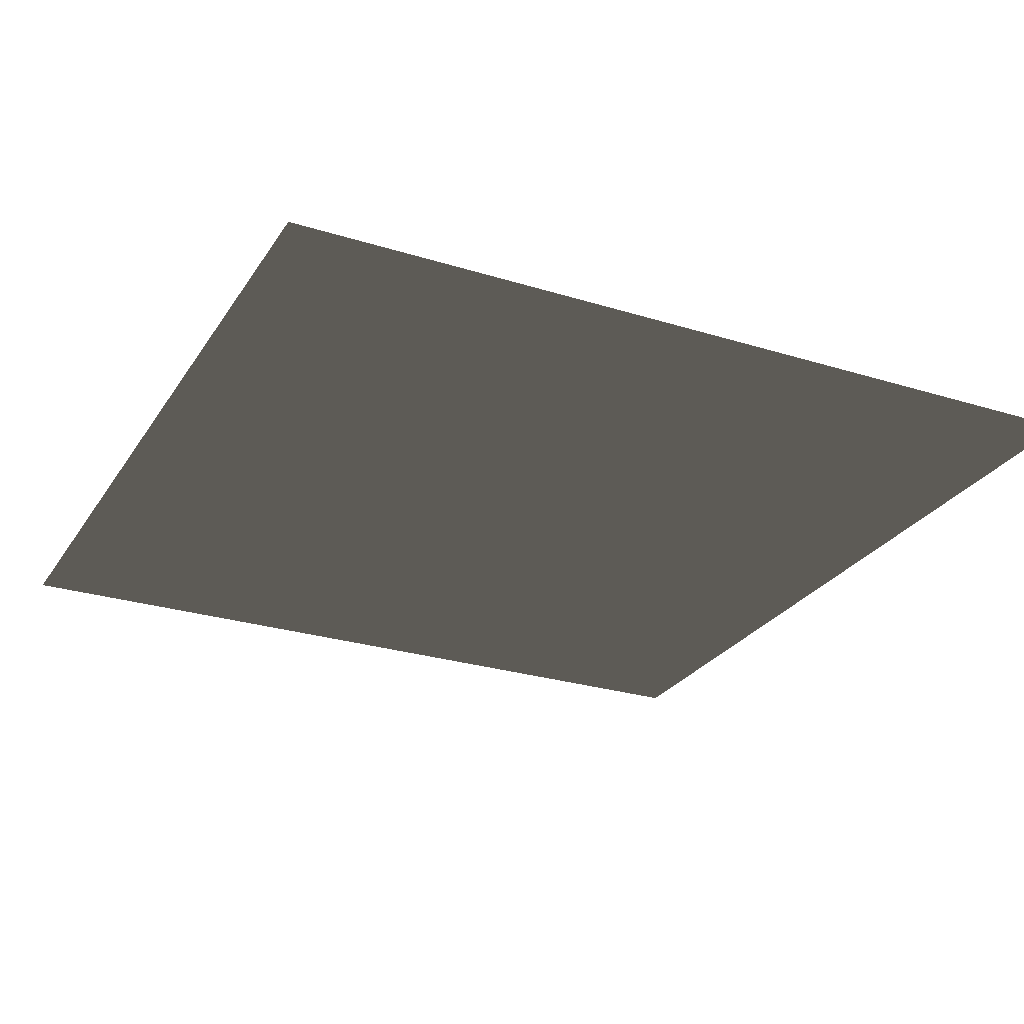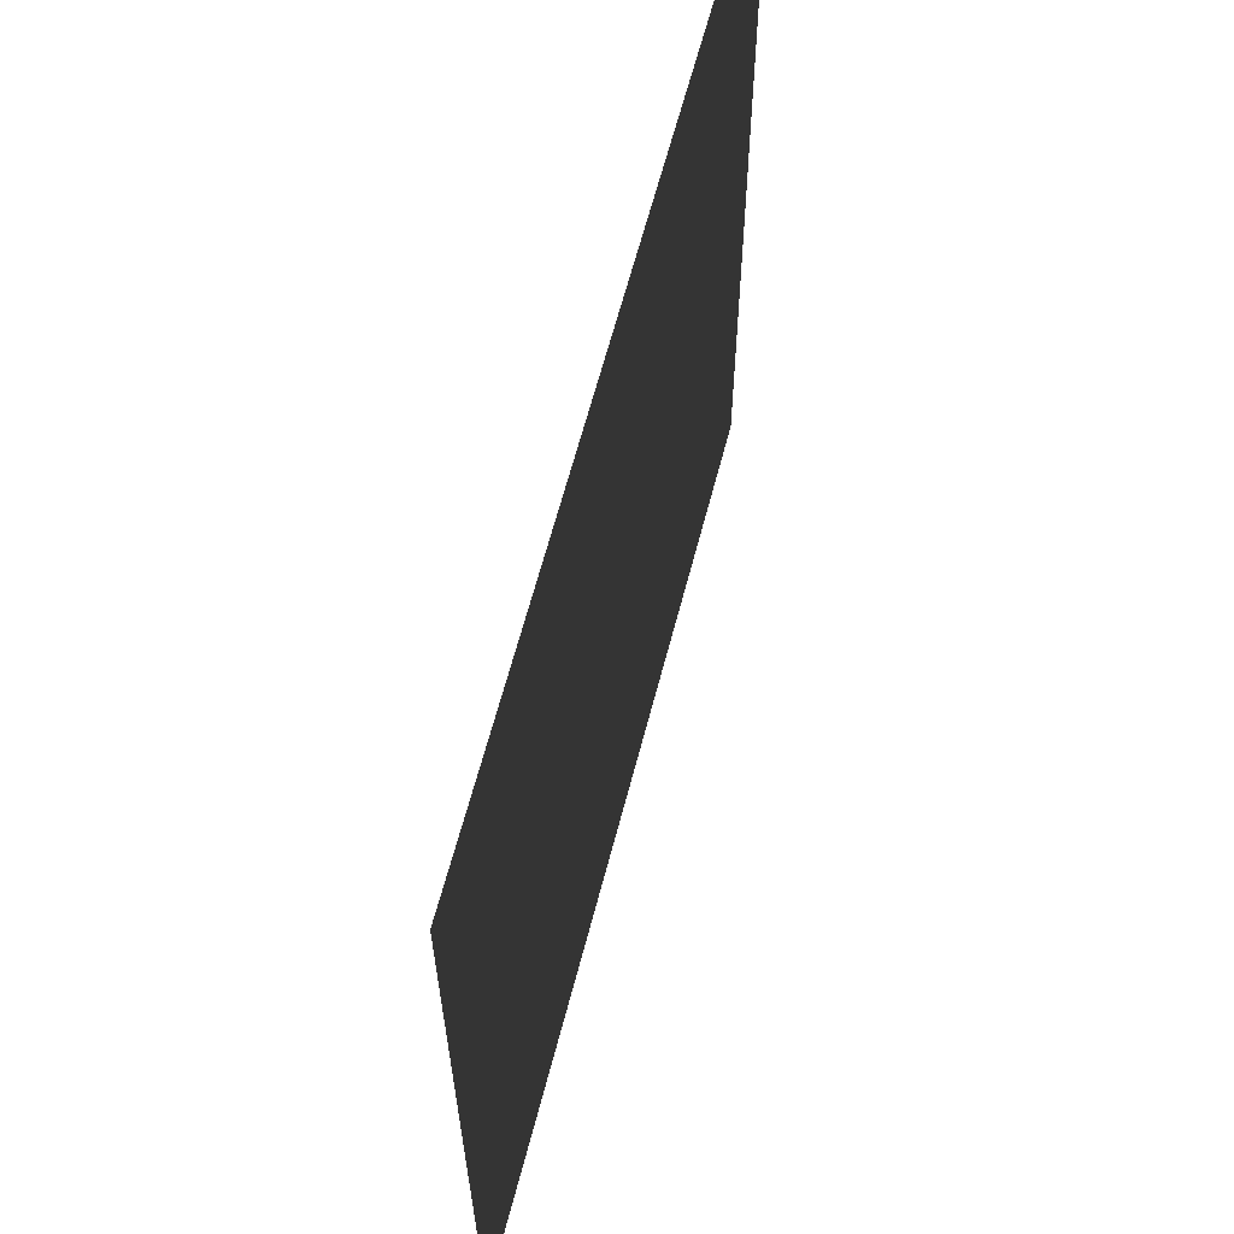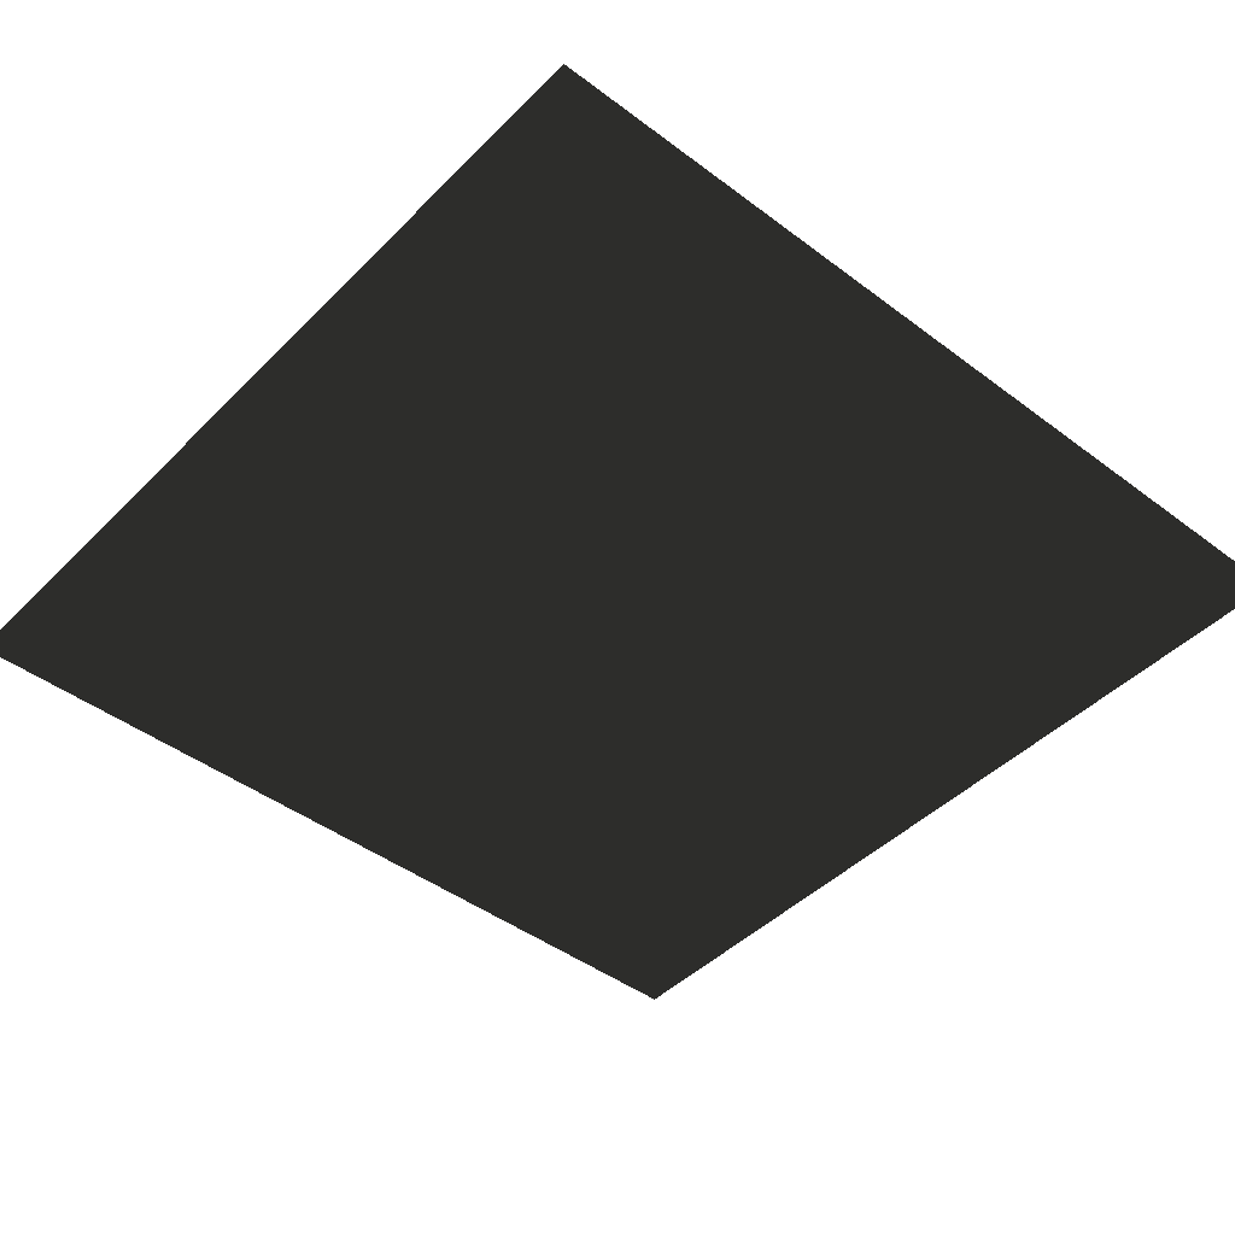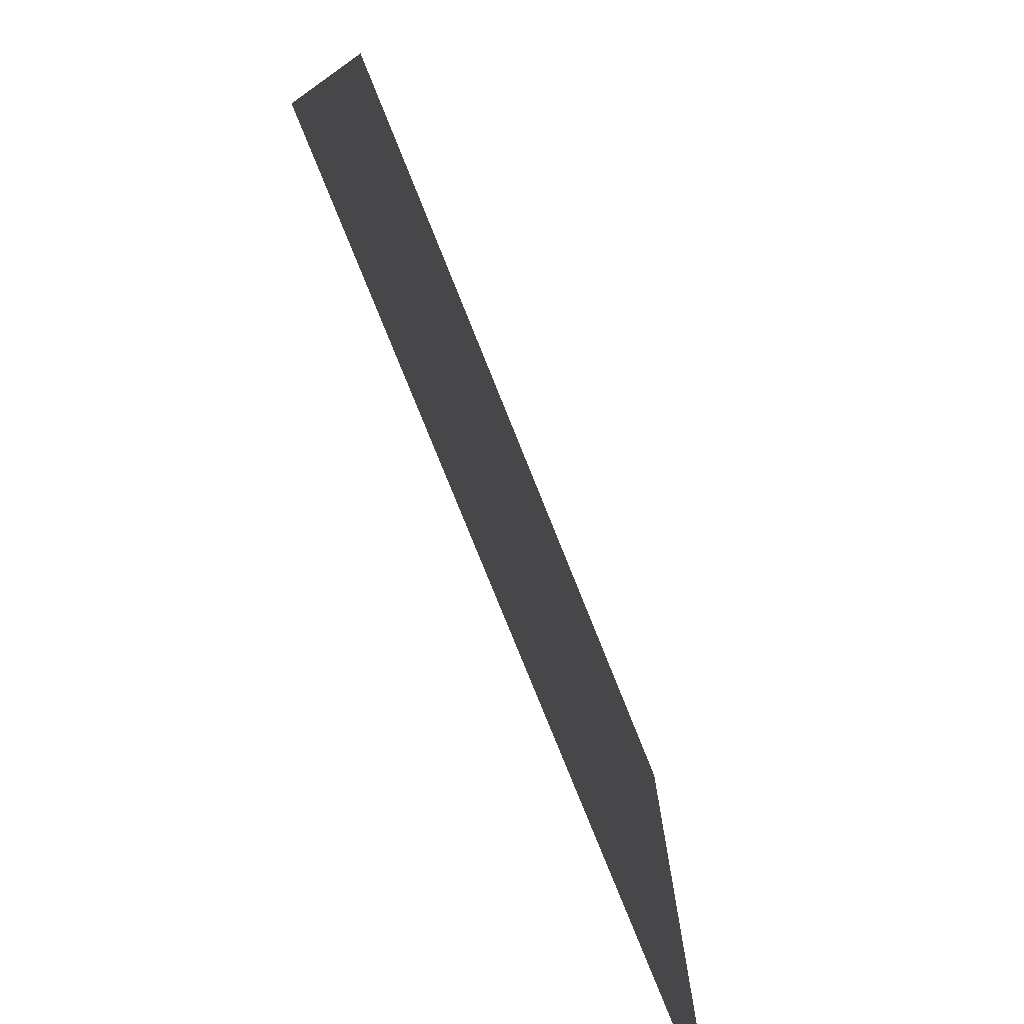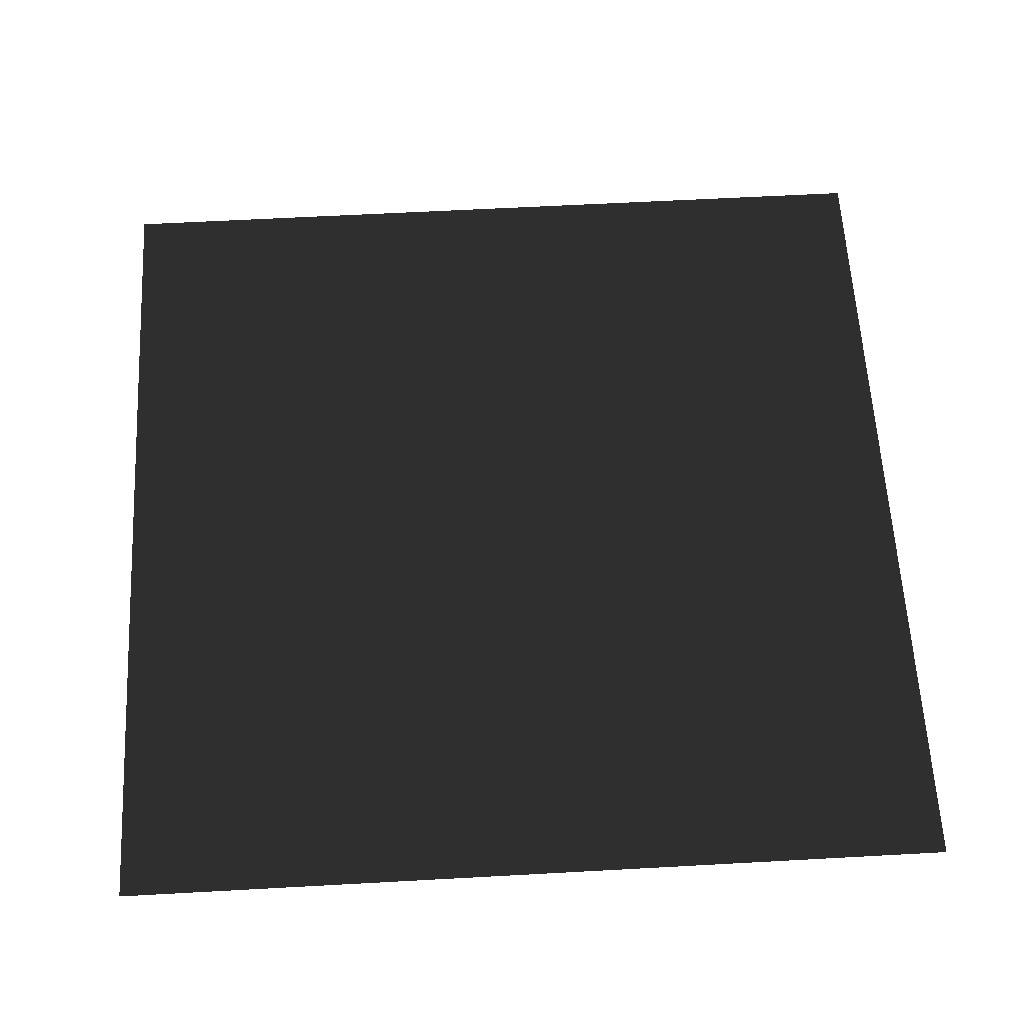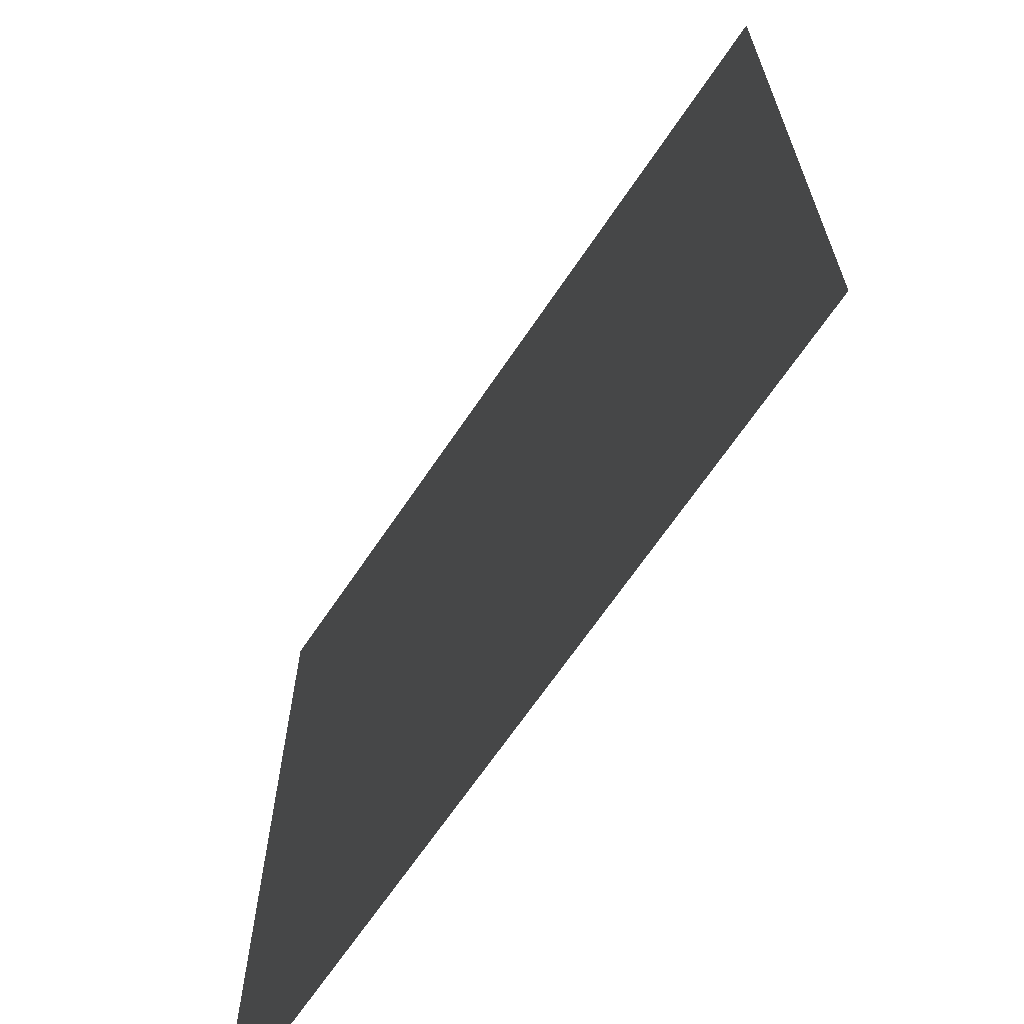
<metadata>
{"format":"obj","ext":"obj","renderer":"f3d","projection":"perspective","resolution":1024,"background":"white","views":[{"elev":-26.7,"azim":64.1,"up":"+Y"},{"elev":63.6,"azim":104.6,"up":"+Z"},{"elev":-44.7,"azim":138.9,"up":"+Y"},{"elev":-77.4,"azim":-68.2,"up":"+Z"},{"elev":61.1,"azim":86.8,"up":"+Y"},{"elev":-66.7,"azim":56.1,"up":"+Z"}]}
</metadata>
<code>
v -20 0 -20
v 20 0 -20
v 20 0 20
v -20 0 20
v 1.4 8 6
v -1.4 8 6
v -2 0 -4
v -2 0 -2
v 0 0 -2
v 0 0 -4
v 3 0 -1
v 3 0 1
v 9 0 3
v 9 0 -3
v -2 4 -4
v -2 4 -2
v 0 4 -2
v 0 4 -4
v -2 0 -4
v -2 0 -2
v -2 4 -2
v -2 4 -4
v -2 0 -2
v 0 0 -2
v 0 4 -2
v -2 4 -2
v 0 0 -2
v 0 0 -4
v 0 4 -4
v 0 4 -2
v 0 0 -4
v -2 0 -4
v -2 4 -4
v 0 4 -4
v 3 10 -1
v 3 10 1
v 9 10 3
v 9 10 -3
v 3 0 -1
v 3 0 1
v 3 10 1
v 3 10 -1
v 3 0 1
v 9 0 3
v 9 10 3
v 3 10 1
v 9 0 3
v 9 0 -3
v 9 10 -3
v 9 10 3
v 9 0 -3
v 3 0 -1
v 3 10 -1
v 9 10 -3
v -1 0.6667 0
v 1 0.6667 0
v 1 1.333 0
v -1 1.333 0
v -1 0 0
v -0.3333 0 0
v -0.3333 0.6667 0
v -1 0.6667 0
v -0.3333 0 0
v 0.3333 0 0
v 0.3333 0.6667 0
v -0.3333 0.6667 0
v 0.3333 0 0
v 1 0 0
v 1 0.6667 0
v 0.3333 0.6667 0
v -1 1.333 0
v -0.3333 1.333 0
v -0.3333 2 0
v -1 2 0
v -0.3333 1.333 0
v 0.3333 1.333 0
v 0.3333 2 0
v -0.3333 2 0
v 0.3333 1.333 0
v 1 1.333 0
v 1 2 0
v 0.3333 2 0
o
g floor
f 1 2 3
f 1 3 4
o
g light
p 5
p 6
o
f 7 8 9 10
o
f 11 12 13 14
o
f 15 16 17 18
o
f 19 20 21 22
o
f 23 24 25 26
o
f 27 28 29 30
o
f 31 32 33 34
o
f 35 36 37 38
o
f 39 40 41 42
o
f 43 44 45 46
o
f 47 48 49 50
o
f 51 52 53 54
o
f 55 56 57 58
o
f 59 60 61 62
o
f 63 64 65 66
o
f 67 68 69 70
o
f 71 72 73 74
o
f 75 76 77 78
o
f 79 80 81 82

</code>
